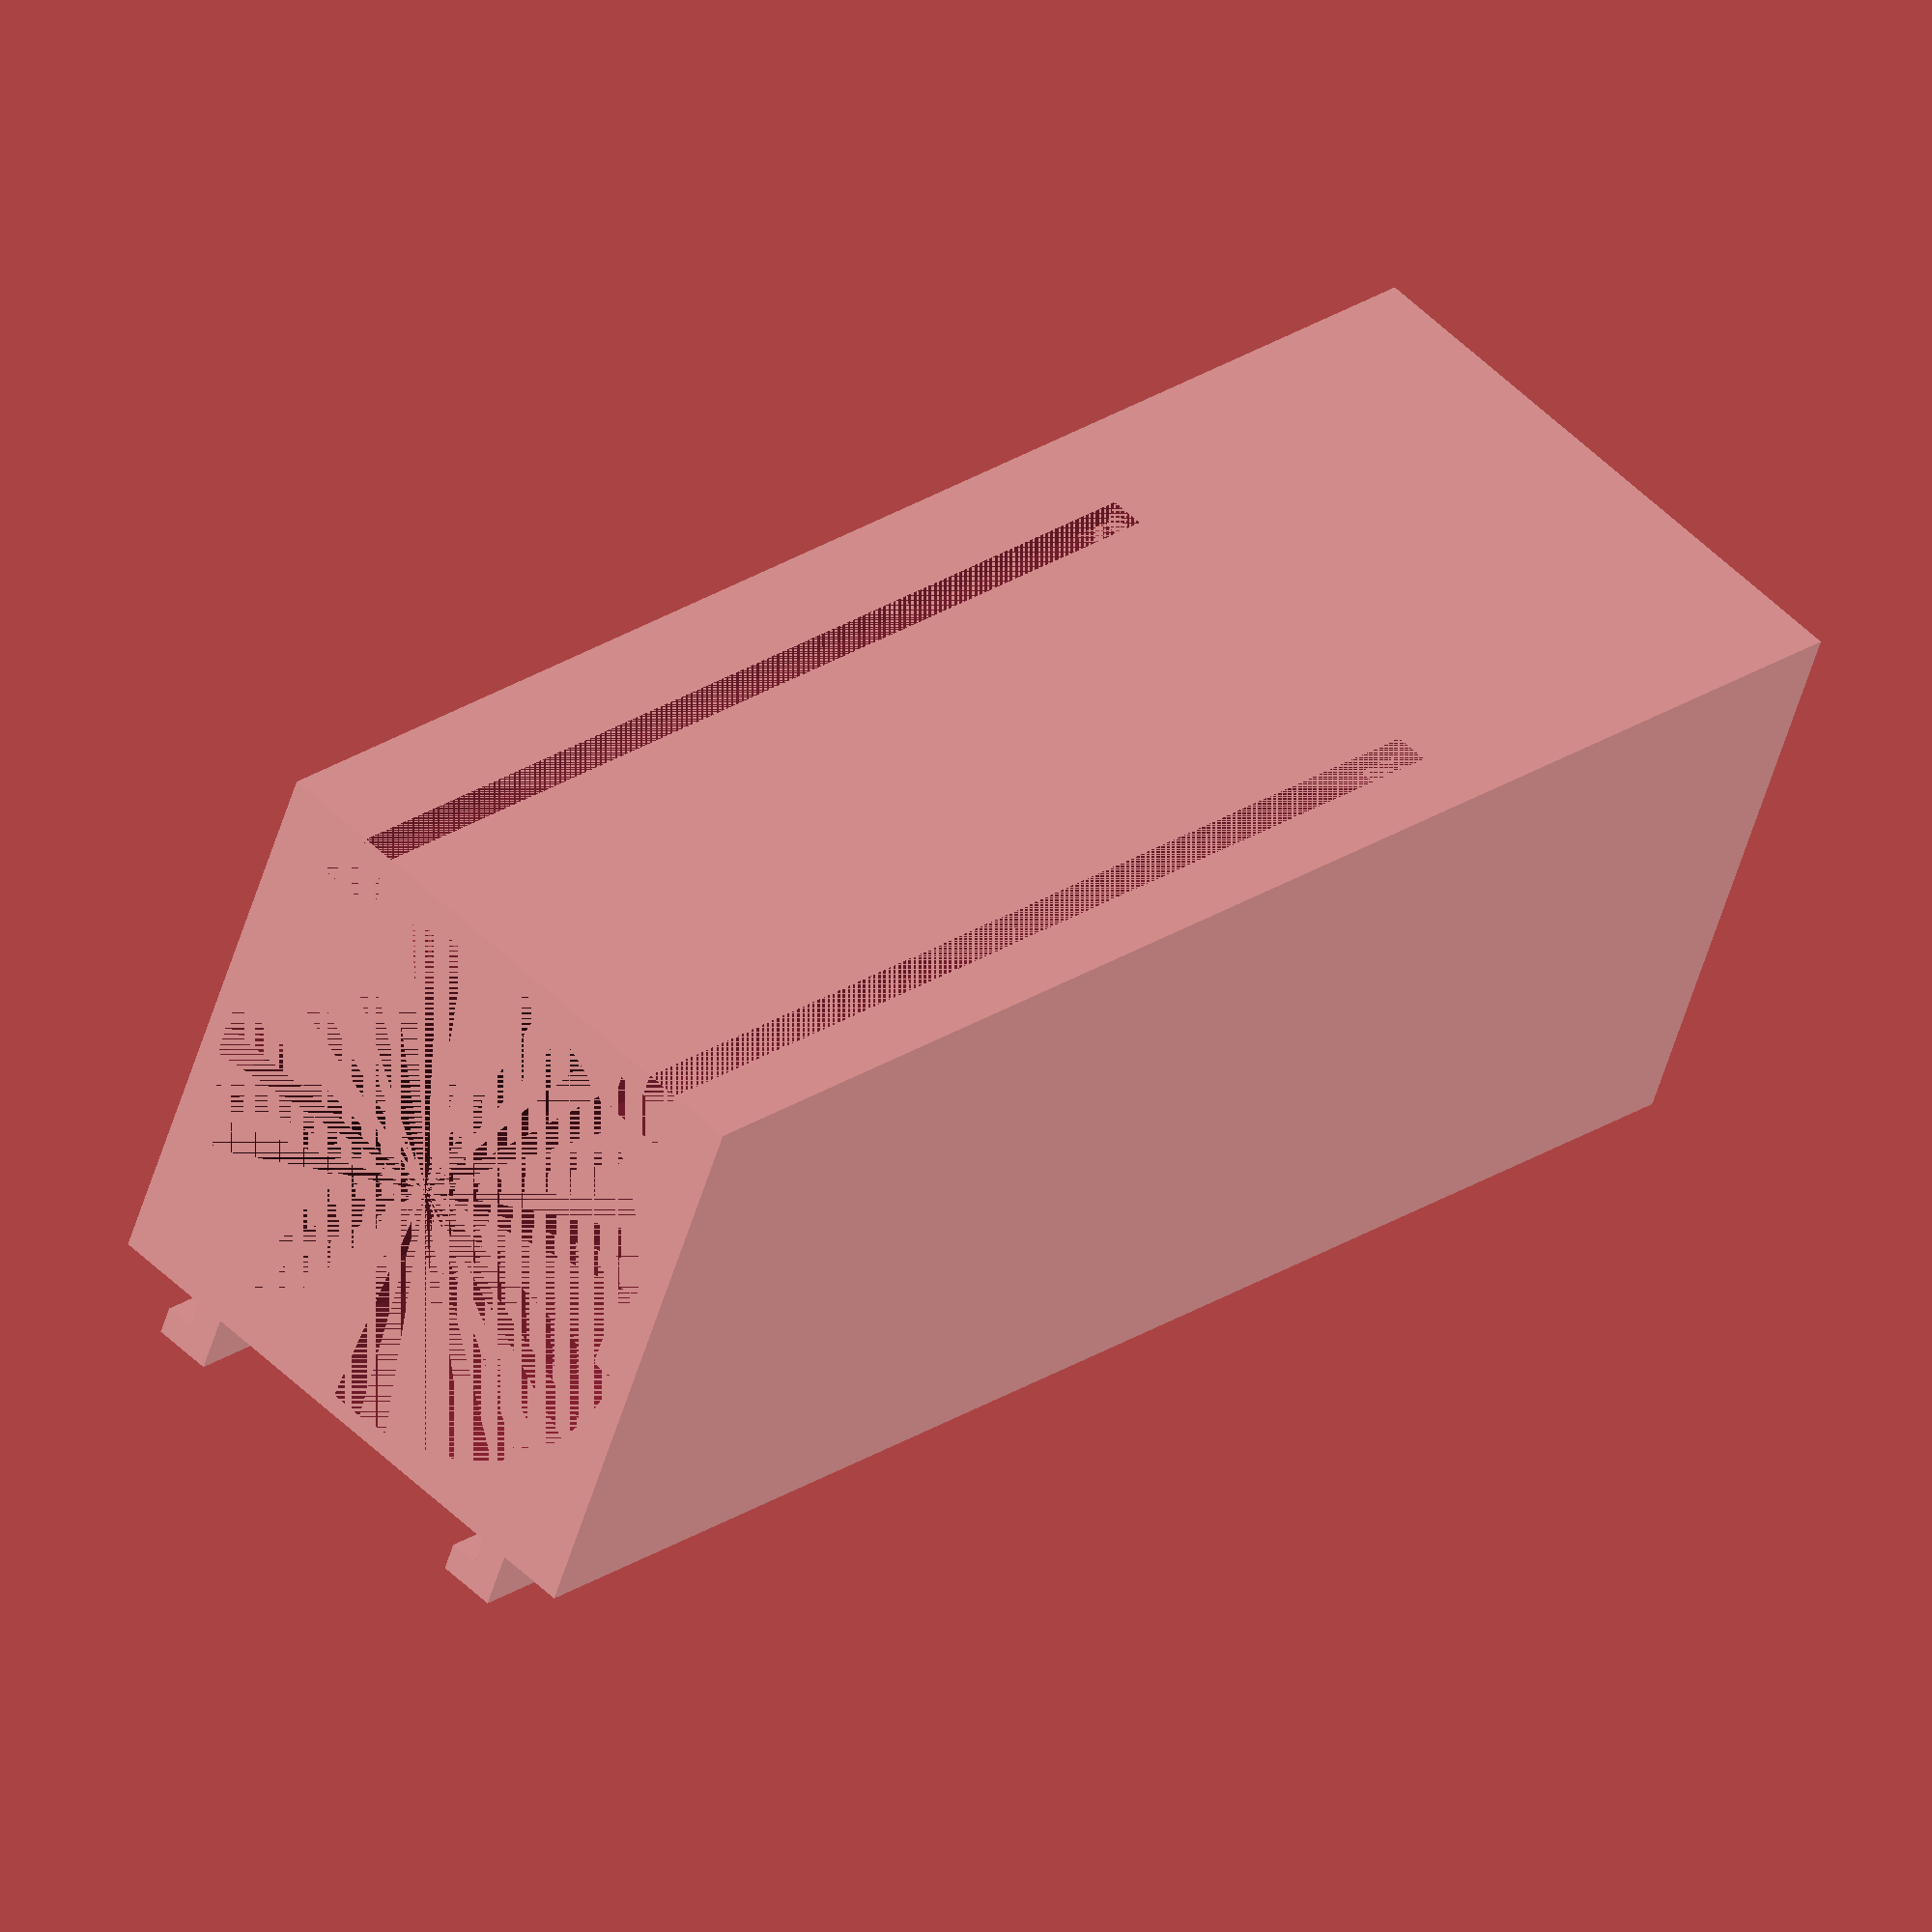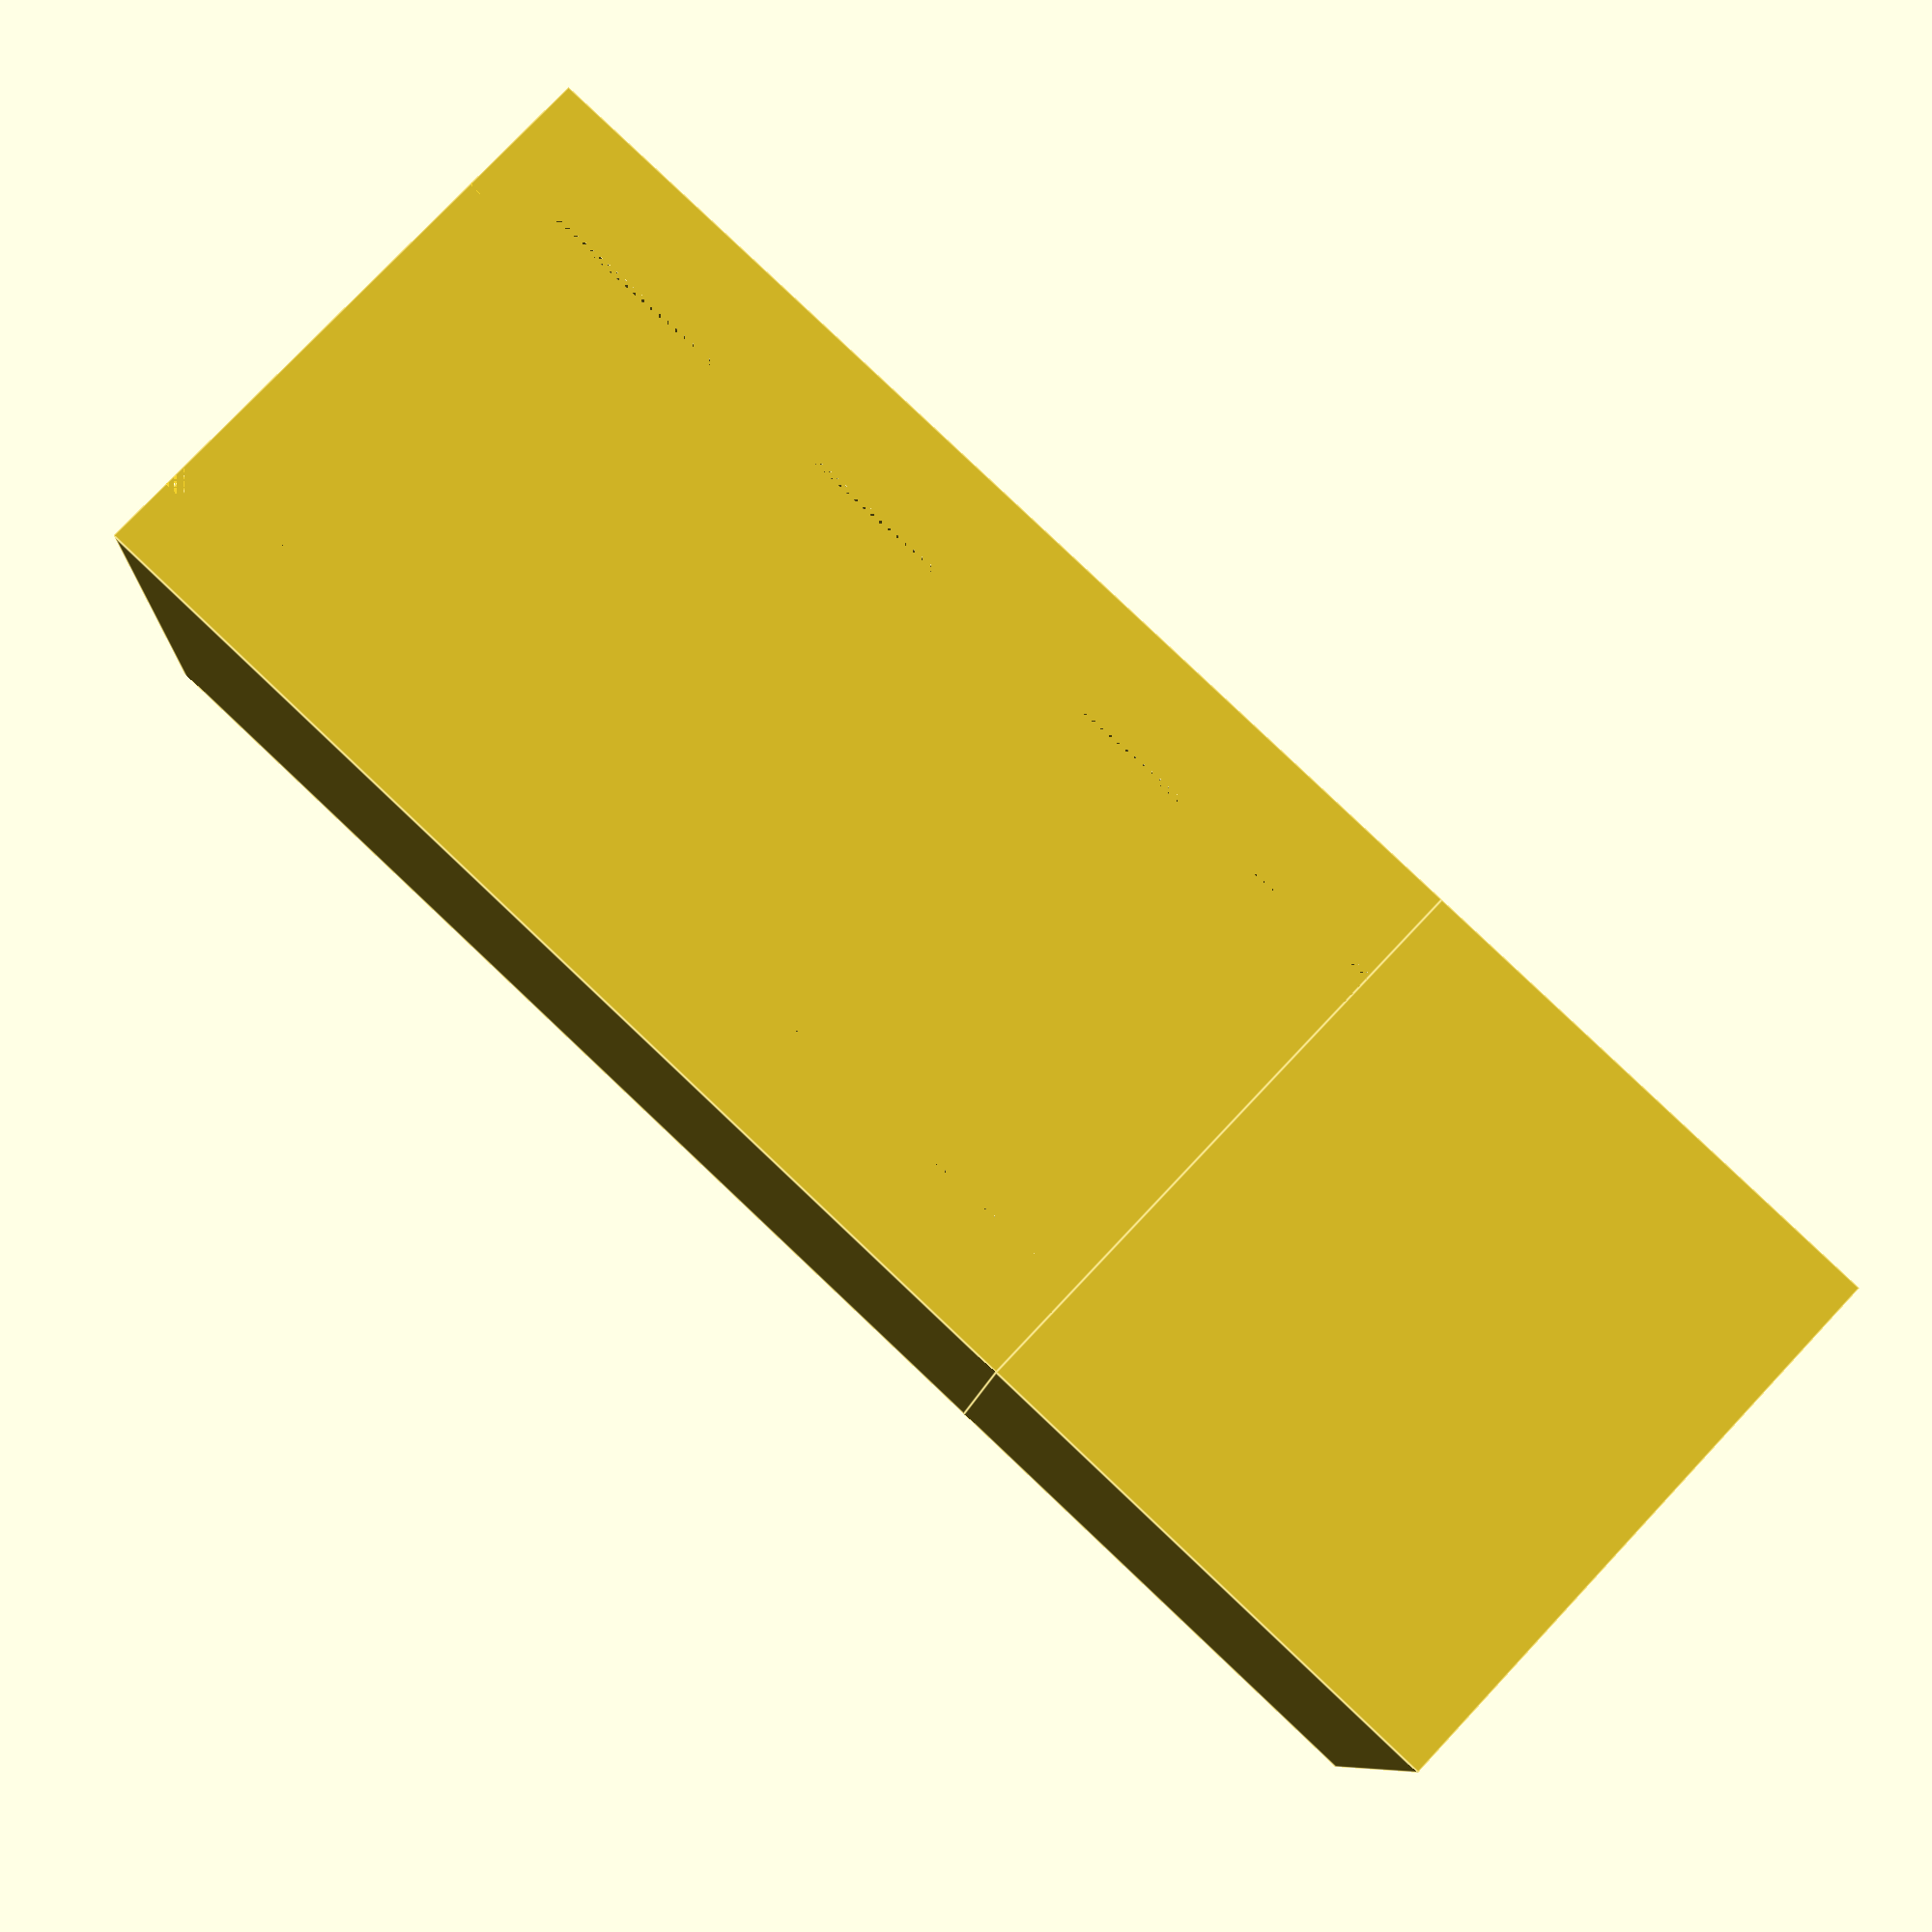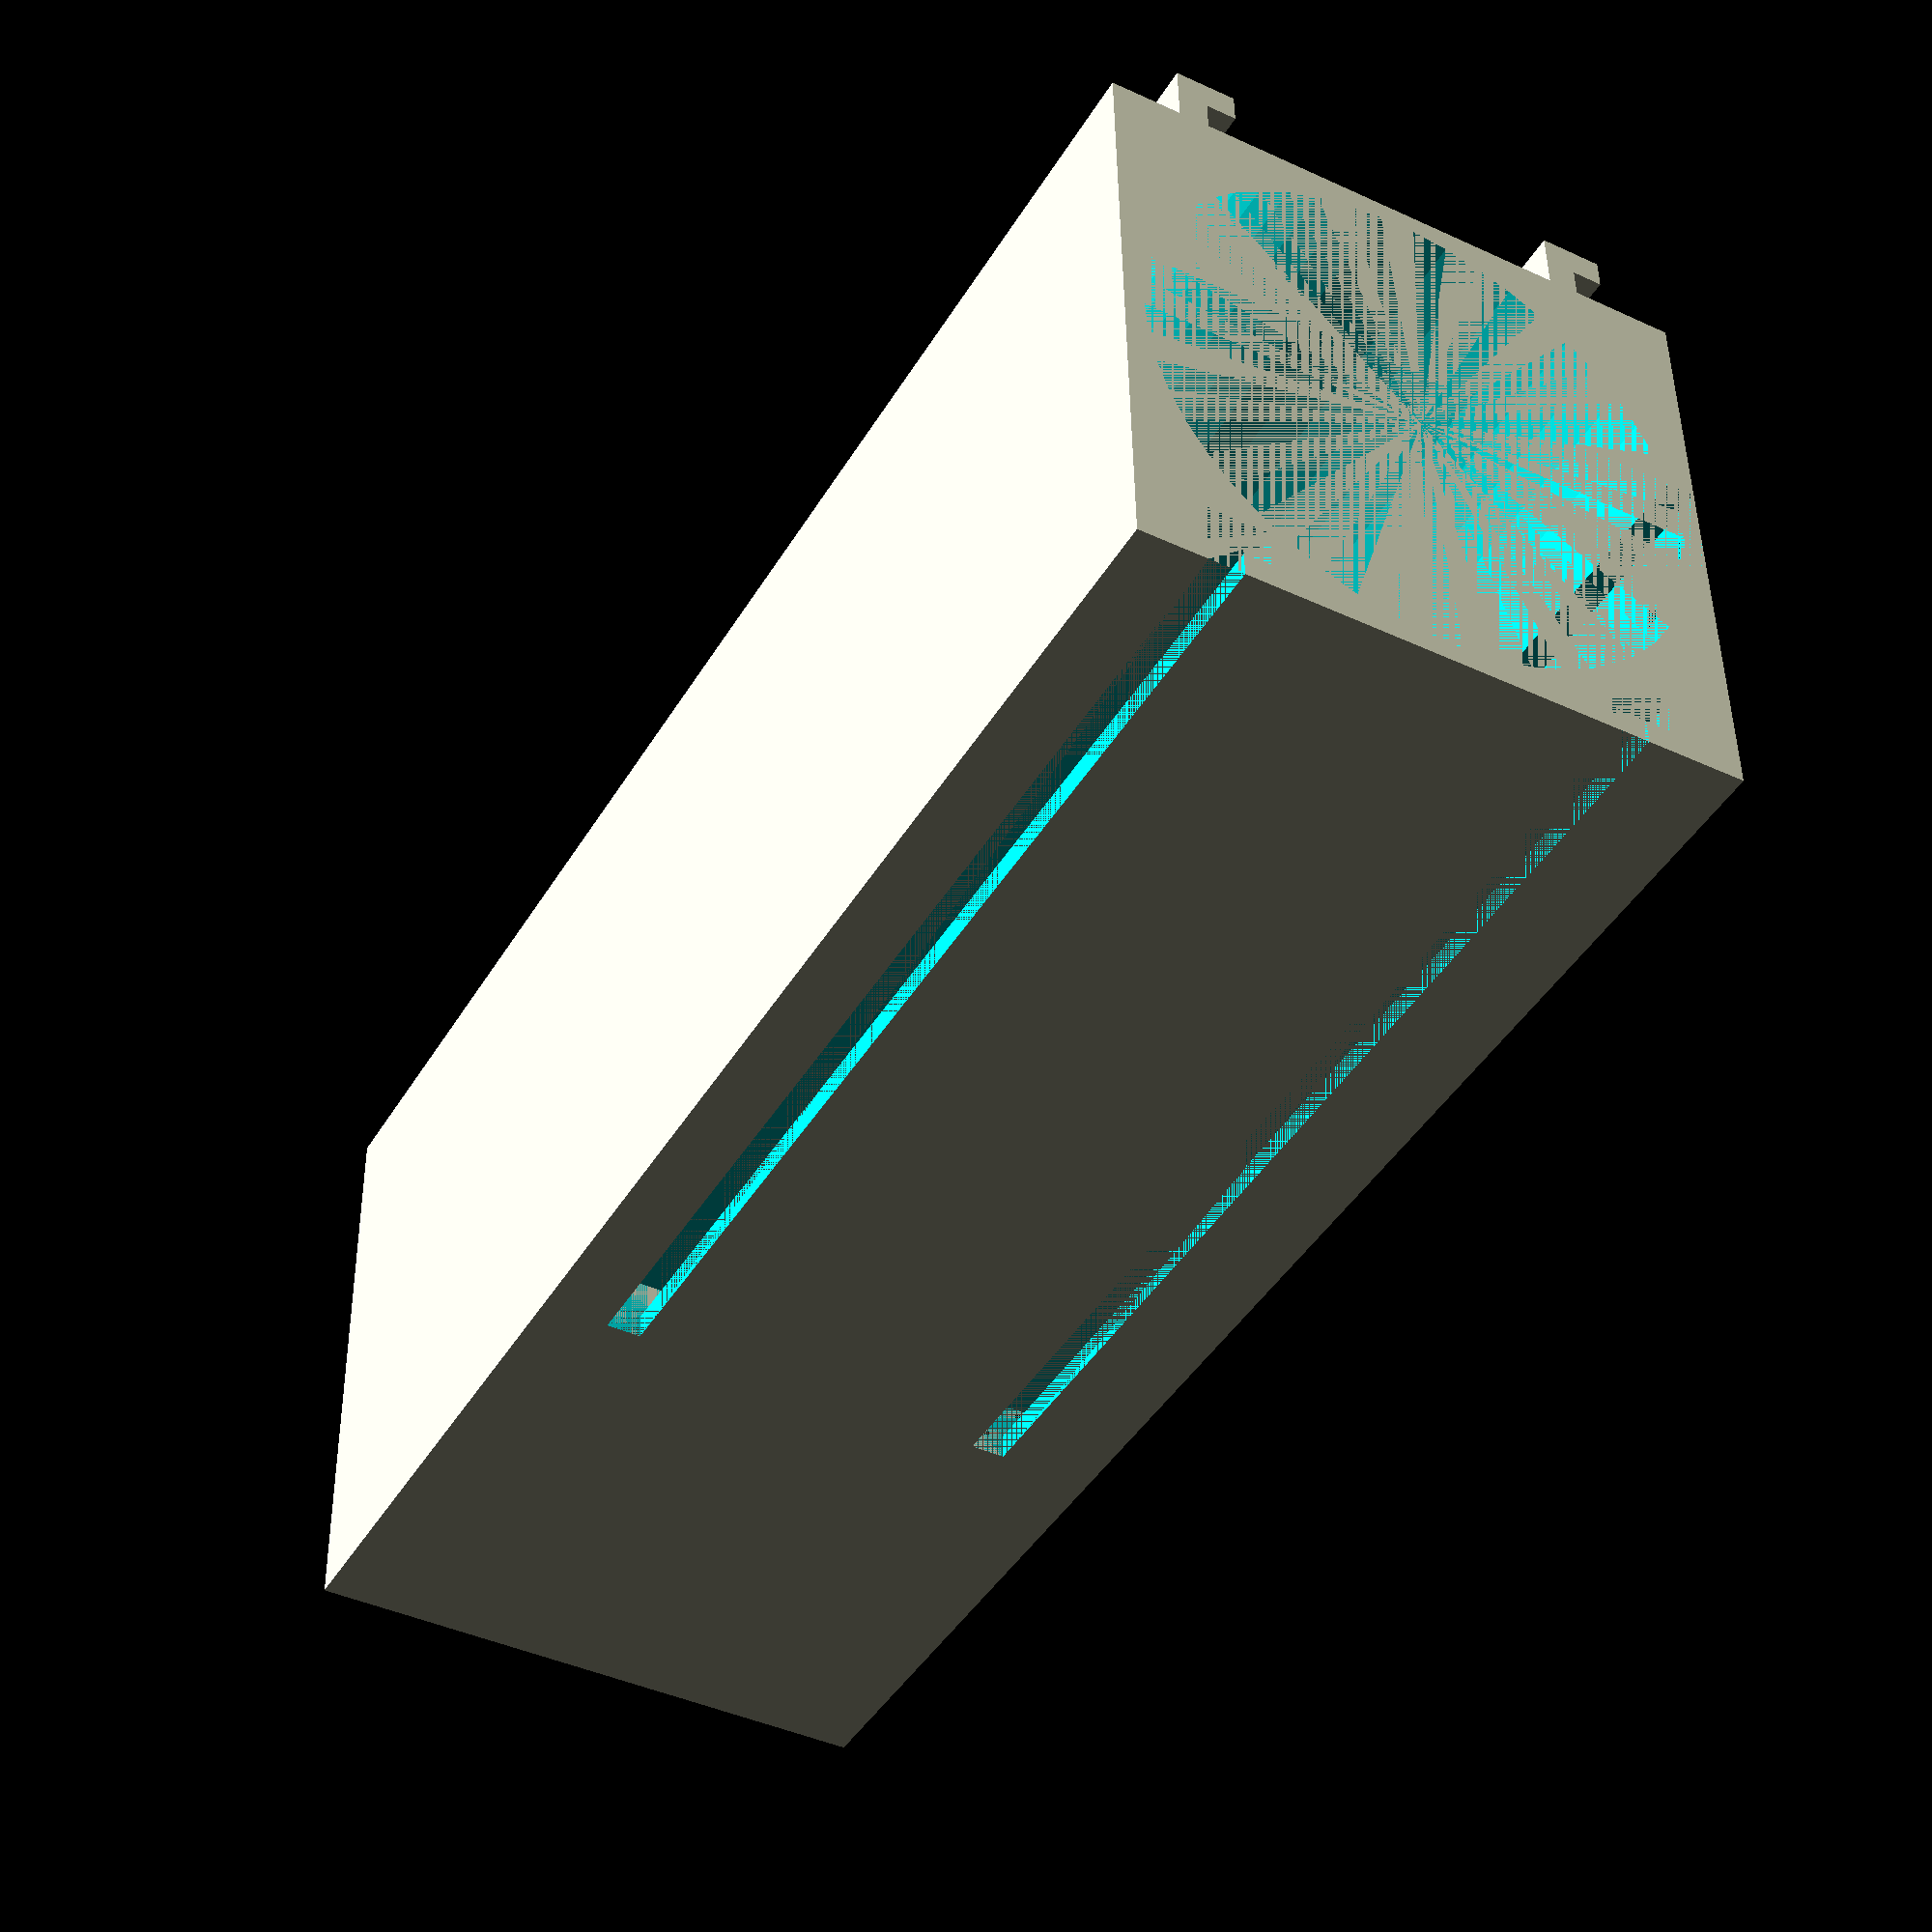
<openscad>
/* [Assembly] */

// Is the capsule holder an assemblable thing (true) or not (false)
is_assemblable = 1; // [1:true, 0:false]
// Is the capsule holder a starting piece (true) or an end/middle piece (false)
is_starter = 1; // [1:true, 0:false]
// Is the capsule holder an end piece (true) or a starting/middle piece (false)
is_end = 0; // [1:true, 0:false]

/* [Size & look] */

// Should this piece have a bottom box to grab the capsules (false) or is it just an extension tower (true)
tower_only = 0; // [1:true, 0:false]
// How many caps in total should the holder contain?
nb_caps = 4;

/* [Capsule Info] */

// Height of the capsule
capsule_height = 37;
// Radius of the lid of the capsule
capsule_cap_diameter = 55;
// Radius of the capsule without the lid
capsule_cap_under_diameter = 51;

/* [Other] */

// Size of the clips (should not be modified unless you see there is a problem with the clips)
clips_thickness = 3;

/* [Hidden] */

assemblable = is_assemblable == 1;
starter = assemblable && (is_starter == 1);
end = assemblable && (is_end == 1) && !starter;

module clip_male(height){
	rotate([0,0,90]){
	cube([clips_thickness,clips_thickness,height]);
	translate([clips_thickness + (clips_thickness/2.0) ,0 , height/2.0]) cube([clips_thickness,2*clips_thickness,height], center = true);
	}
}

module clip_female(height){
	rotate([0,0,90]){
	translate([0, -0.25, 0])cube([clips_thickness, clips_thickness + 0.5 , height]);
	translate([clips_thickness - 0.5, -(clips_thickness + 0.25), 0]) cube([clips_thickness + 1,(2*clips_thickness) + 0.5,height]);
	}
}

module chemney_by_nb_caps(nb_caps){
	size_z = (capsule_height + 0.2) * (nb_caps);
	chemney_by_size(size_z);
}

module chemney_by_size(height){
	translate([ (capsule_cap_diameter + 5) /2.0, (capsule_cap_diameter + 5) /2.0 , 0]){
	difference(){
		translate([0,0,height/2.0])difference(){
			cube([capsule_cap_diameter + 5, capsule_cap_diameter + 5, height], center = true);
			cylinder(r = capsule_cap_diameter/2.0 + 0.5, h=height, center = true, $fn = 50);
			translate([2.5,0,0])cube([capsule_cap_diameter , capsule_cap_diameter / 4.0, height], center = true);
		}

		if(assemblable || starter){ //add clip holes
			translate([0, -(capsule_cap_diameter + 5) / 2.0, 0]){
				translate([(capsule_cap_diameter + 25) / 4.0 ,0,0])clip_female(height);
				translate([-(capsule_cap_diameter + 25) / 4.0 ,0,0])clip_female(height);
			}
		}
	}
	if(assemblable || end){ //add clips
		translate([0, (capsule_cap_diameter + 5) / 2.0, 0]){
			translate([(capsule_cap_diameter + 25) / 4.0 ,0,0])clip_male(height);
			translate([-(capsule_cap_diameter + 25) / 4.0 ,0,0])clip_male(height);
		}
	}
	}
}



chemney_by_nb_caps(nb_caps - (-1*(tower_only-1)));
// and now for the base
if (tower_only == 0){
translate([0,0, -(capsule_height + 15)])translate([(capsule_cap_diameter +5)/2.0, (capsule_cap_diameter +5)/2.0, (capsule_height + 15)/2.0])difference(){
	cube([capsule_cap_diameter +5, capsule_cap_diameter +5, capsule_height + 15], center = true);

	translate([0,0,(capsule_height + 12.5)/2.0])
		cylinder(r = (capsule_cap_diameter + 1) /2.0, h=3, center = true, $fn = 50);
	translate([(capsule_cap_diameter  + 1) / 2.0, 0 , (capsule_height + 12.5)/2.0])
		cube([capsule_cap_diameter + 1, capsule_cap_diameter + 1, 3], center = true);

	translate([0,0,5/2.0])
		cylinder(r = (capsule_cap_under_diameter) /2.0, h=capsule_height + 10, center = true, $fn = 50);
	translate([(capsule_cap_under_diameter) / 2.0, 0 , 5/2.0])
		cube([capsule_cap_under_diameter, capsule_cap_under_diameter, capsule_height + 10], center = true);
}
}

</openscad>
<views>
elev=336.7 azim=201.6 roll=41.3 proj=o view=solid
elev=95.9 azim=355.9 roll=46.6 proj=p view=edges
elev=223.8 azim=179.2 roll=209.0 proj=p view=solid
</views>
